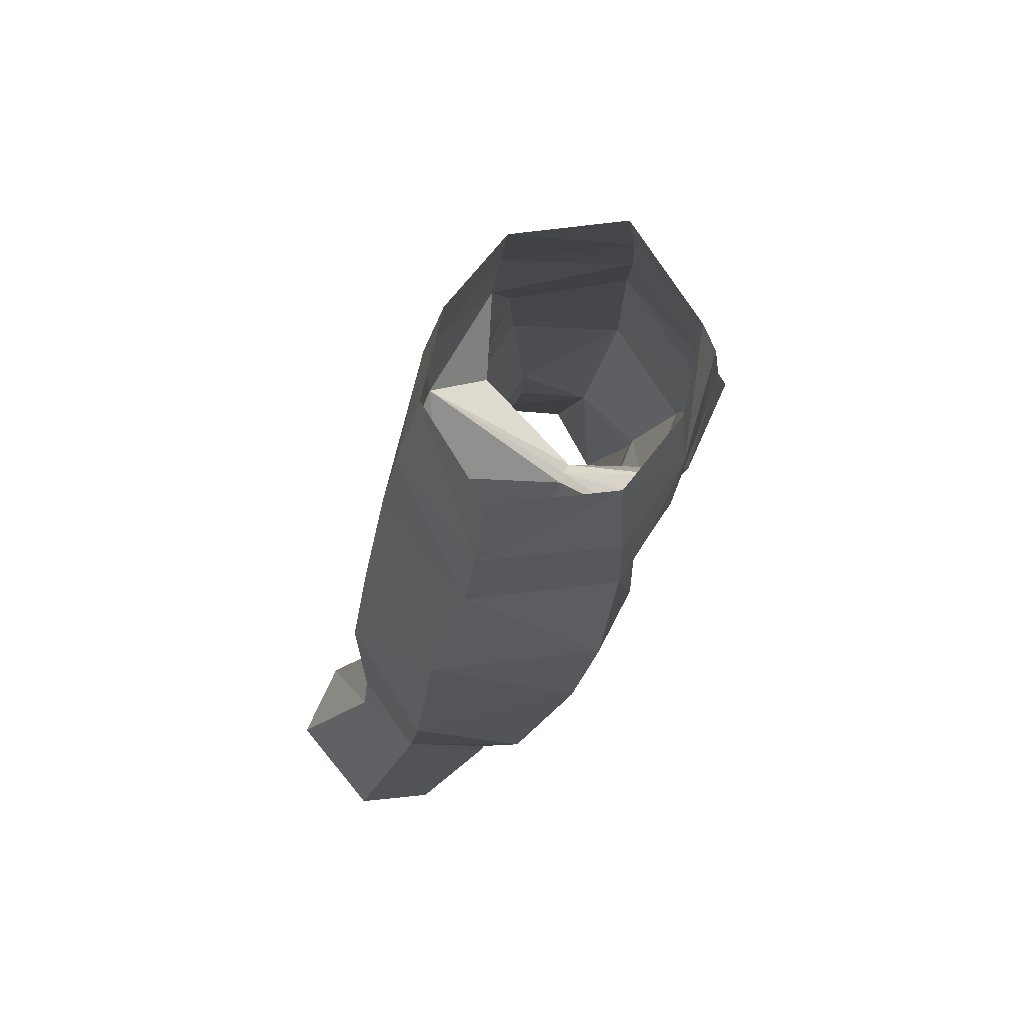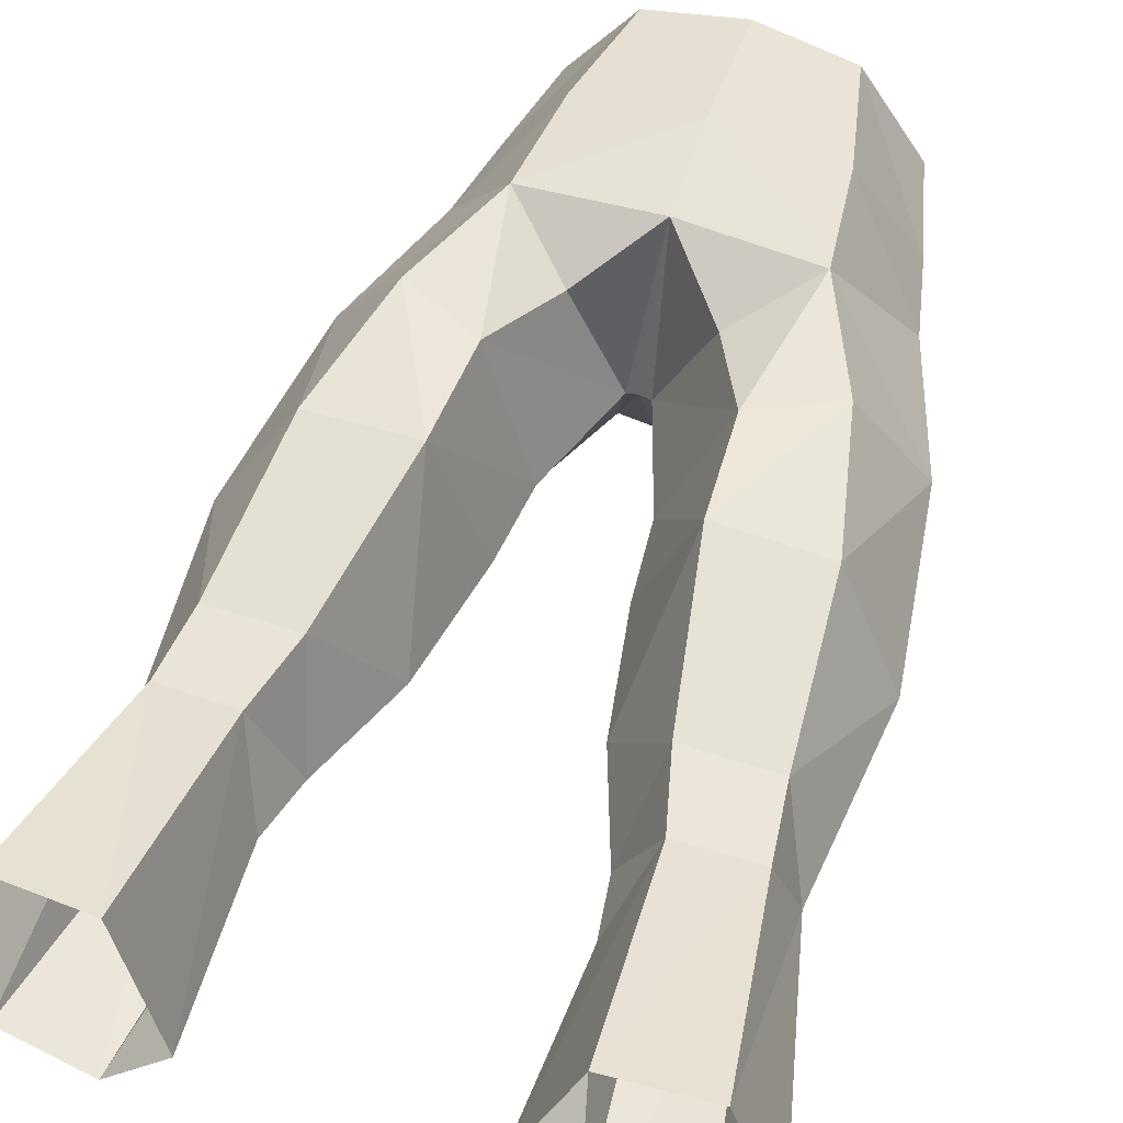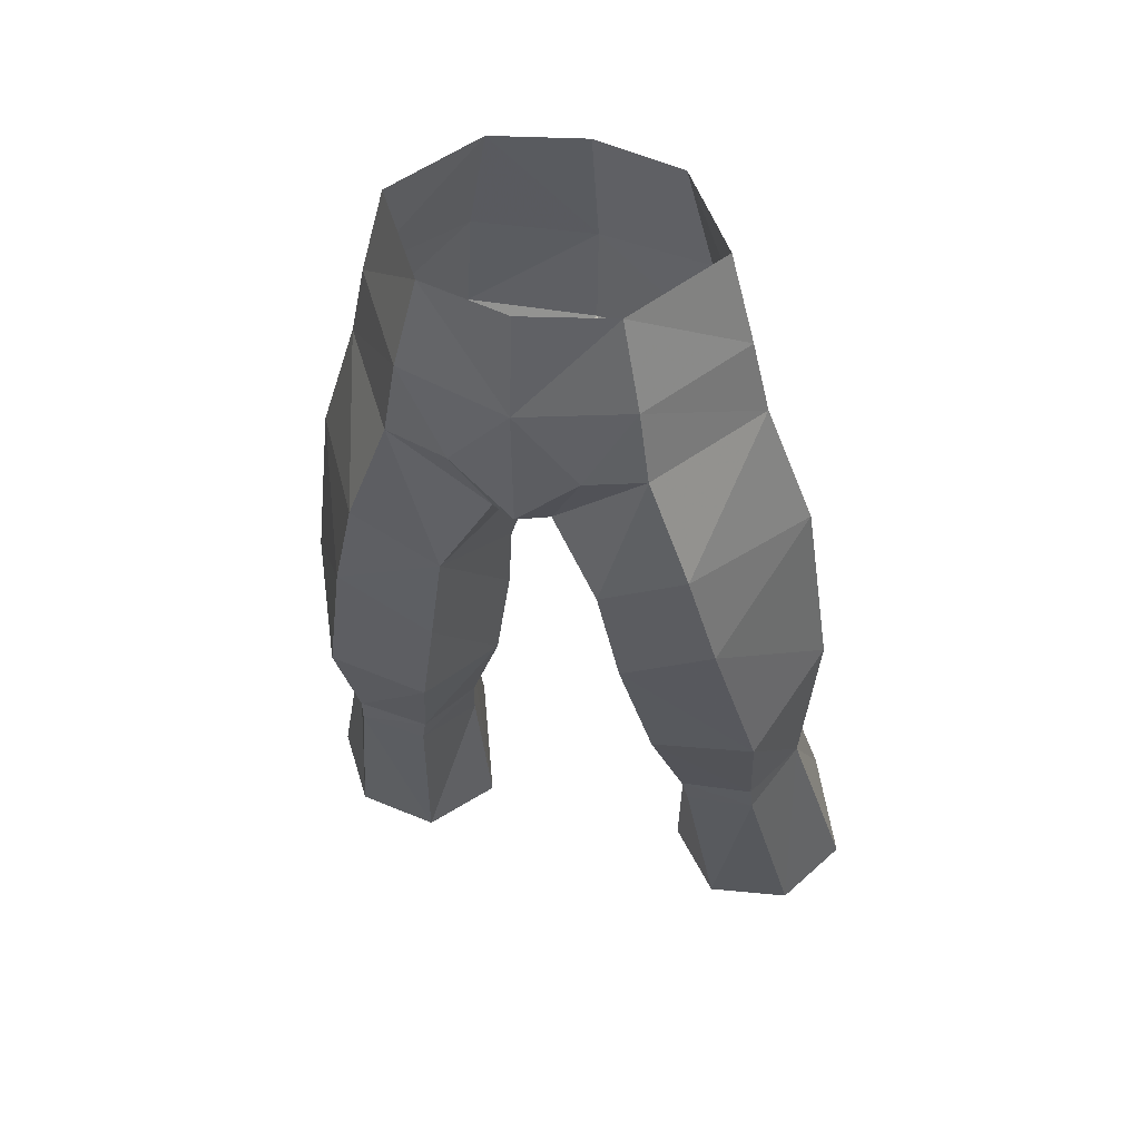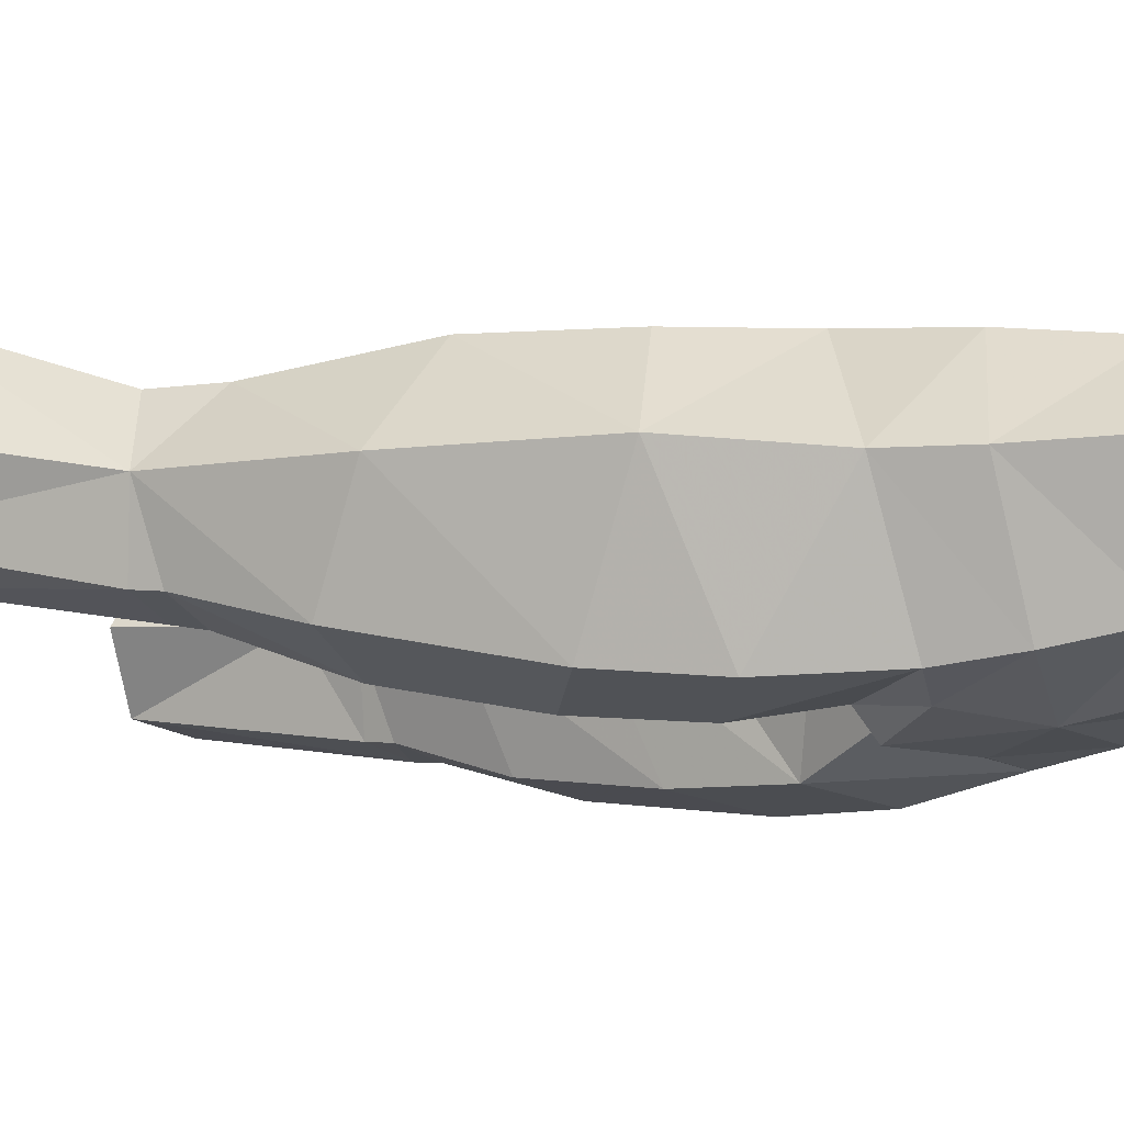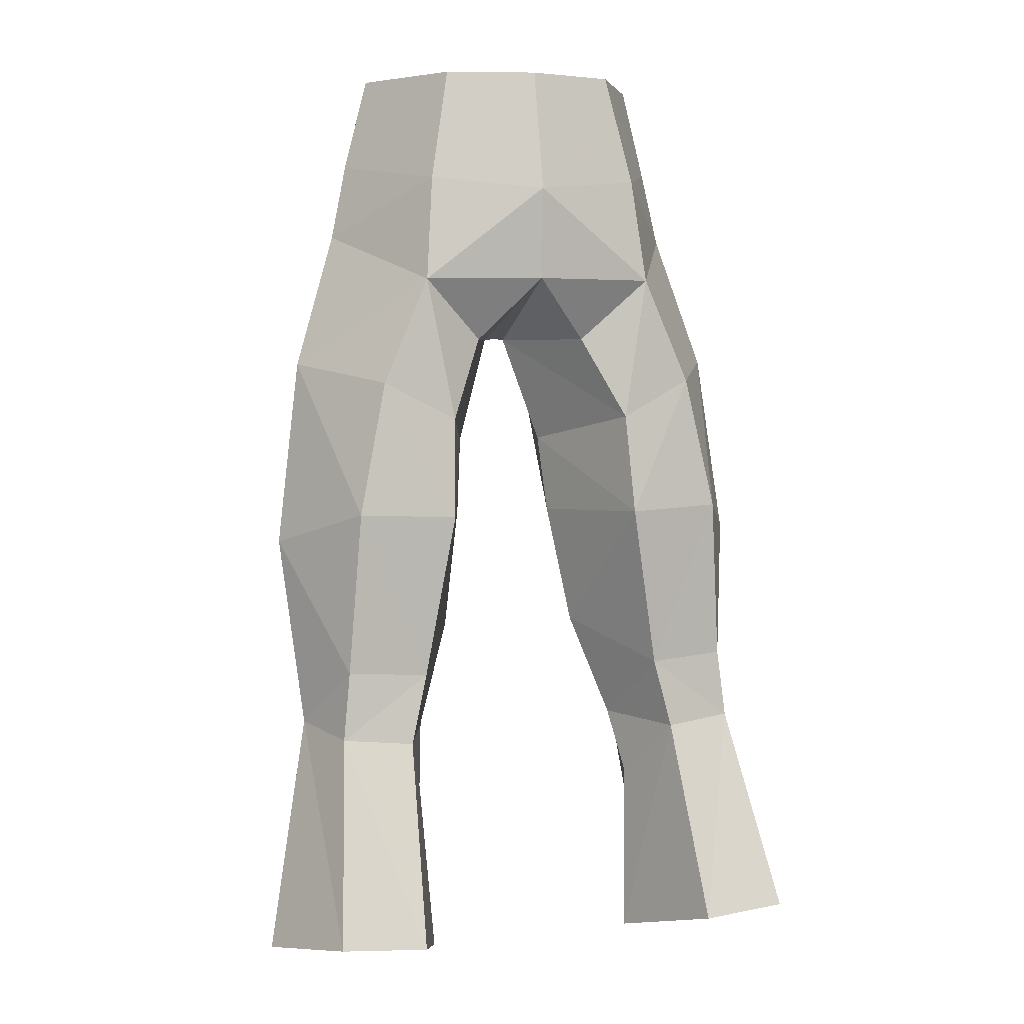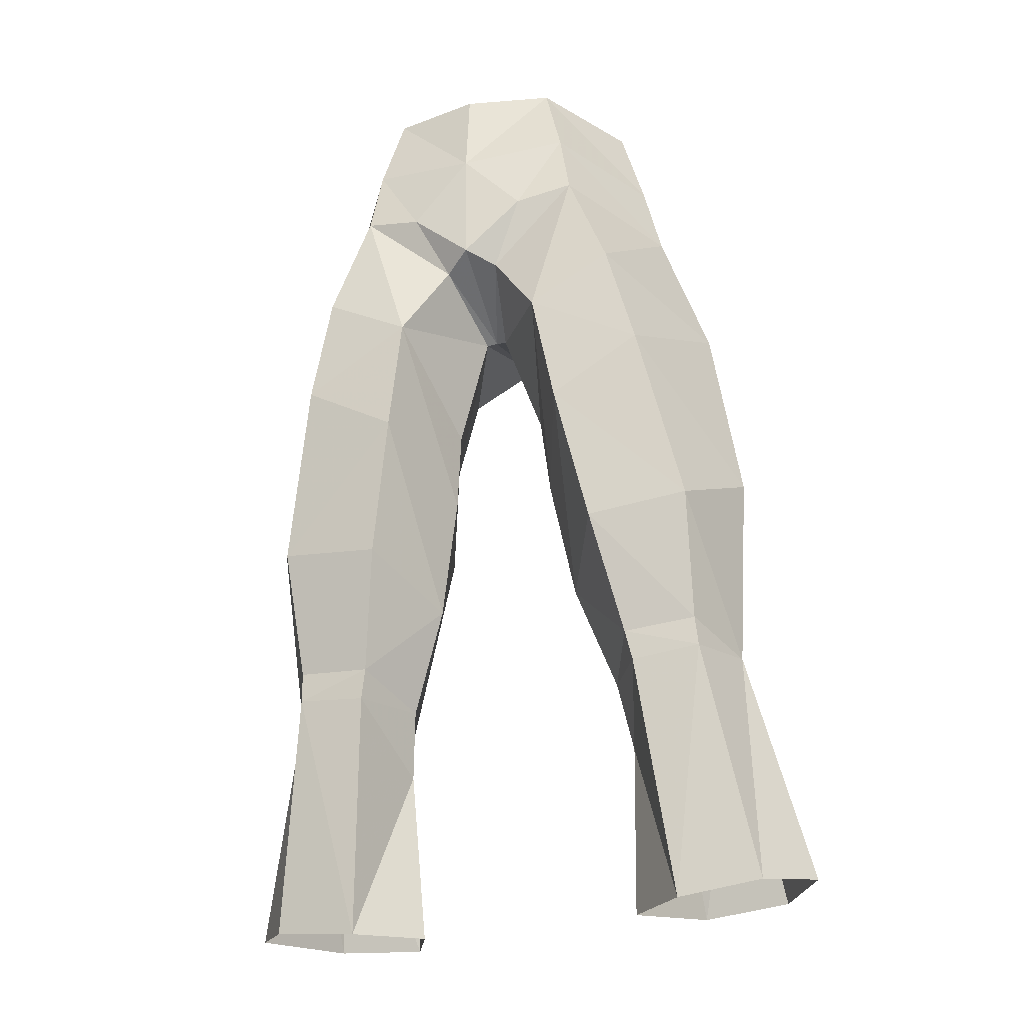
<metadata>
{"format":"obj","ext":"obj","renderer":"f3d","projection":"perspective","resolution":1024,"background":"white","views":[{"elev":70.7,"azim":-64.7,"up":"+Z"},{"elev":60.2,"azim":-161.7,"up":"+Y"},{"elev":46.3,"azim":16.3,"up":"+Z"},{"elev":-21.6,"azim":-65.1,"up":"+Y"},{"elev":4.9,"azim":159.5,"up":"+Z"},{"elev":-32.5,"azim":17.1,"up":"+Z"}]}
</metadata>
<code>
g summoner_trousers_male_95740
v -4.119 -4.938 53.09
v -3.389 -4.441 56.37
v -6.748 -0.5841 53.02
v -5.837 -0.5888 56.5
v -5.584 -1.114 29.66
v -4.654 2.587 27.7
v -4.279 1.603 30.09
v -7.693 4.717 39.11
v -8.116 4.417 32.83
v -10.02 0.7498 37.8
v -9.296 1.786 30.55
v -8.408 4.586 30.19
v -4.279 1.603 30.09
v -5.043 4.759 32.65
v -2.897 0.7043 34.05
v -0.06428 4.623 48.44
v -2.308 3.331 45.99
v -4.787 4.263 48.38
v -6.588 4.373 44.28
v -9.066 0.2995 44.97
v -3.76 4.61 42.83
v -0.06428 -5.395 47.75
v -0.06428 -5.555 52.44
v -2.331 -5.344 49.89
v -2.097 0.01808 38.74
v -3.947 5.174 38.96
v -1.824 -0.4044 41.77
v -3.495 2.963 56.64
v -4.379 3.674 52.41
v -7.376 -0.4094 50.14
v -4.525 -5.127 50.4
v -4.536 -3.263 35.11
v -3.557 -4.563 40.21
v -8.342 -2.971 35.63
v -6.993 -4.679 42.24
v -5.366 -1.37 30.78
v -8.092 -1.235 31.03
v -11.23 3.837 21.97
v -9.415 7.798 22.72
v -5.706 4.991 29.95
v -6.096 7.921 22.47
v -8.16 -1.038 29.94
v -6.414 1.126 20.81
v -9.567 1.364 21.24
v -1.824 -0.4044 41.77
v -2.866 -5.175 44.48
v -2.097 0.01808 38.74
v -1.096 -4.535 47.35
v -0.4714 -1.05 45.94
v -0.06428 -1.005 46
v -6.03 -5.222 46.24
v -0.4714 -1.05 45.94
v -0.06428 -1.005 46
v -4.306 3.435 21.22
v -4.654 2.587 27.7
v -0.06428 -5.171 56.27
v -2.897 0.7043 34.05
v -0.06428 3.75 56.66
v -0.06428 4.731 52.02
v -4.306 3.435 21.22
v 6.619 -0.5841 53.02
v 3.261 -4.441 56.37
v 3.99 -4.938 53.09
v 5.709 -0.5888 56.5
v 4.15 1.603 30.09
v 4.526 2.587 27.7
v 5.456 -1.114 29.66
v 9.887 0.7499 37.8
v 7.988 4.417 32.83
v 7.564 4.717 39.11
v 9.168 1.786 30.55
v 8.28 4.586 30.19
v 2.768 0.7043 34.05
v 4.915 4.759 32.65
v 4.15 1.603 30.09
v 4.659 4.263 48.38
v 2.179 3.331 45.99
v 8.937 0.2995 44.97
v 6.459 4.373 44.28
v 3.631 4.61 42.83
v 2.202 -5.344 49.89
v 1.695 -0.4044 41.77
v 3.818 5.174 38.96
v 1.968 0.01809 38.74
v 3.366 2.963 56.64
v 4.251 3.674 52.41
v 7.248 -0.4094 50.14
v 4.396 -5.127 50.4
v 8.214 -2.971 35.63
v 3.428 -4.563 40.21
v 4.407 -3.263 35.11
v 6.864 -4.679 42.24
v 7.964 -1.235 31.03
v 5.238 -1.37 30.78
v 9.287 7.798 22.72
v 11.11 3.837 21.97
v 5.968 7.921 22.47
v 5.578 4.991 29.95
v 6.285 1.126 20.81
v 8.032 -1.037 29.94
v 9.439 1.364 21.24
v 1.968 0.01809 38.74
v 2.738 -5.175 44.48
v 1.695 -0.4044 41.77
v 0.9672 -4.535 47.35
v 0.3429 -1.05 45.94
v 5.901 -5.222 46.24
v 0.3429 -1.05 45.94
v 4.177 3.435 21.22
v 4.526 2.587 27.7
v 2.768 0.7043 34.05
v 4.177 3.435 21.22
f 1 2 3
f 4 3 2
f 5 6 7
f 8 9 10
f 11 10 9
f 11 9 12
f 13 14 15
f 16 17 18
f 19 8 20
f 21 18 17
f 22 23 24
f 25 26 27
f 21 27 26
f 4 28 3
f 29 3 28
f 30 3 29
f 31 1 30
f 3 30 1
f 25 15 26
f 14 26 15
f 32 33 34
f 35 34 33
f 36 32 37
f 34 37 32
f 38 11 39
f 12 39 11
f 40 41 12
f 39 12 41
f 5 42 43
f 44 43 42
f 45 46 47
f 33 47 46
f 23 1 24
f 24 48 22
f 49 16 50
f 51 46 31
f 9 14 12
f 40 12 14
f 9 8 14
f 26 14 8
f 52 53 48
f 22 48 53
f 35 20 10
f 8 10 20
f 41 40 54
f 55 54 40
f 24 1 31
f 30 29 18
f 1 23 2
f 56 2 23
f 36 7 57
f 37 34 11
f 13 40 14
f 13 55 40
f 20 51 30
f 31 30 51
f 34 10 11
f 47 33 57
f 57 33 32
f 35 10 34
f 30 18 20
f 28 58 59
f 31 48 24
f 52 48 46
f 46 48 31
f 18 29 59
f 5 36 42
f 37 42 36
f 5 7 36
f 42 37 11
f 32 36 57
f 33 46 35
f 51 35 46
f 35 51 20
f 16 18 59
f 29 28 59
f 8 19 26
f 21 26 19
f 17 49 21
f 27 21 49
f 18 19 20
f 19 18 21
f 52 46 45
f 17 16 49
f 42 11 44
f 38 44 11
f 60 6 43
f 5 43 6
f 61 62 63
f 62 61 64
f 65 66 67
f 68 69 70
f 69 68 71
f 72 69 71
f 73 74 75
f 76 77 16
f 78 70 79
f 77 76 80
f 81 23 22
f 82 83 84
f 83 82 80
f 61 85 64
f 85 61 86
f 86 61 87
f 87 63 88
f 63 87 61
f 83 73 84
f 73 83 74
f 89 90 91
f 90 89 92
f 93 91 94
f 91 93 89
f 95 71 96
f 71 95 72
f 72 97 98
f 97 72 95
f 99 100 67
f 100 99 101
f 102 103 104
f 103 102 90
f 81 63 23
f 22 105 81
f 50 16 106
f 88 103 107
f 72 74 69
f 74 72 98
f 74 70 69
f 70 74 83
f 105 53 108
f 53 105 22
f 68 78 92
f 78 68 70
f 109 98 97
f 98 109 110
f 88 63 81
f 76 86 87
f 62 23 63
f 23 62 56
f 111 65 94
f 71 89 93
f 74 98 75
f 98 110 75
f 87 107 78
f 107 87 88
f 71 68 89
f 111 90 102
f 91 90 111
f 89 68 92
f 78 76 87
f 59 58 85
f 81 105 88
f 103 105 108
f 88 105 103
f 59 86 76
f 100 94 67
f 94 100 93
f 94 65 67
f 71 93 100
f 111 94 91
f 92 103 90
f 103 92 107
f 78 107 92
f 59 76 16
f 59 85 86
f 83 79 70
f 79 83 80
f 80 106 77
f 106 80 82
f 78 79 76
f 80 76 79
f 104 103 108
f 106 16 77
f 101 71 100
f 71 101 96
f 99 66 112
f 66 99 67

</code>
